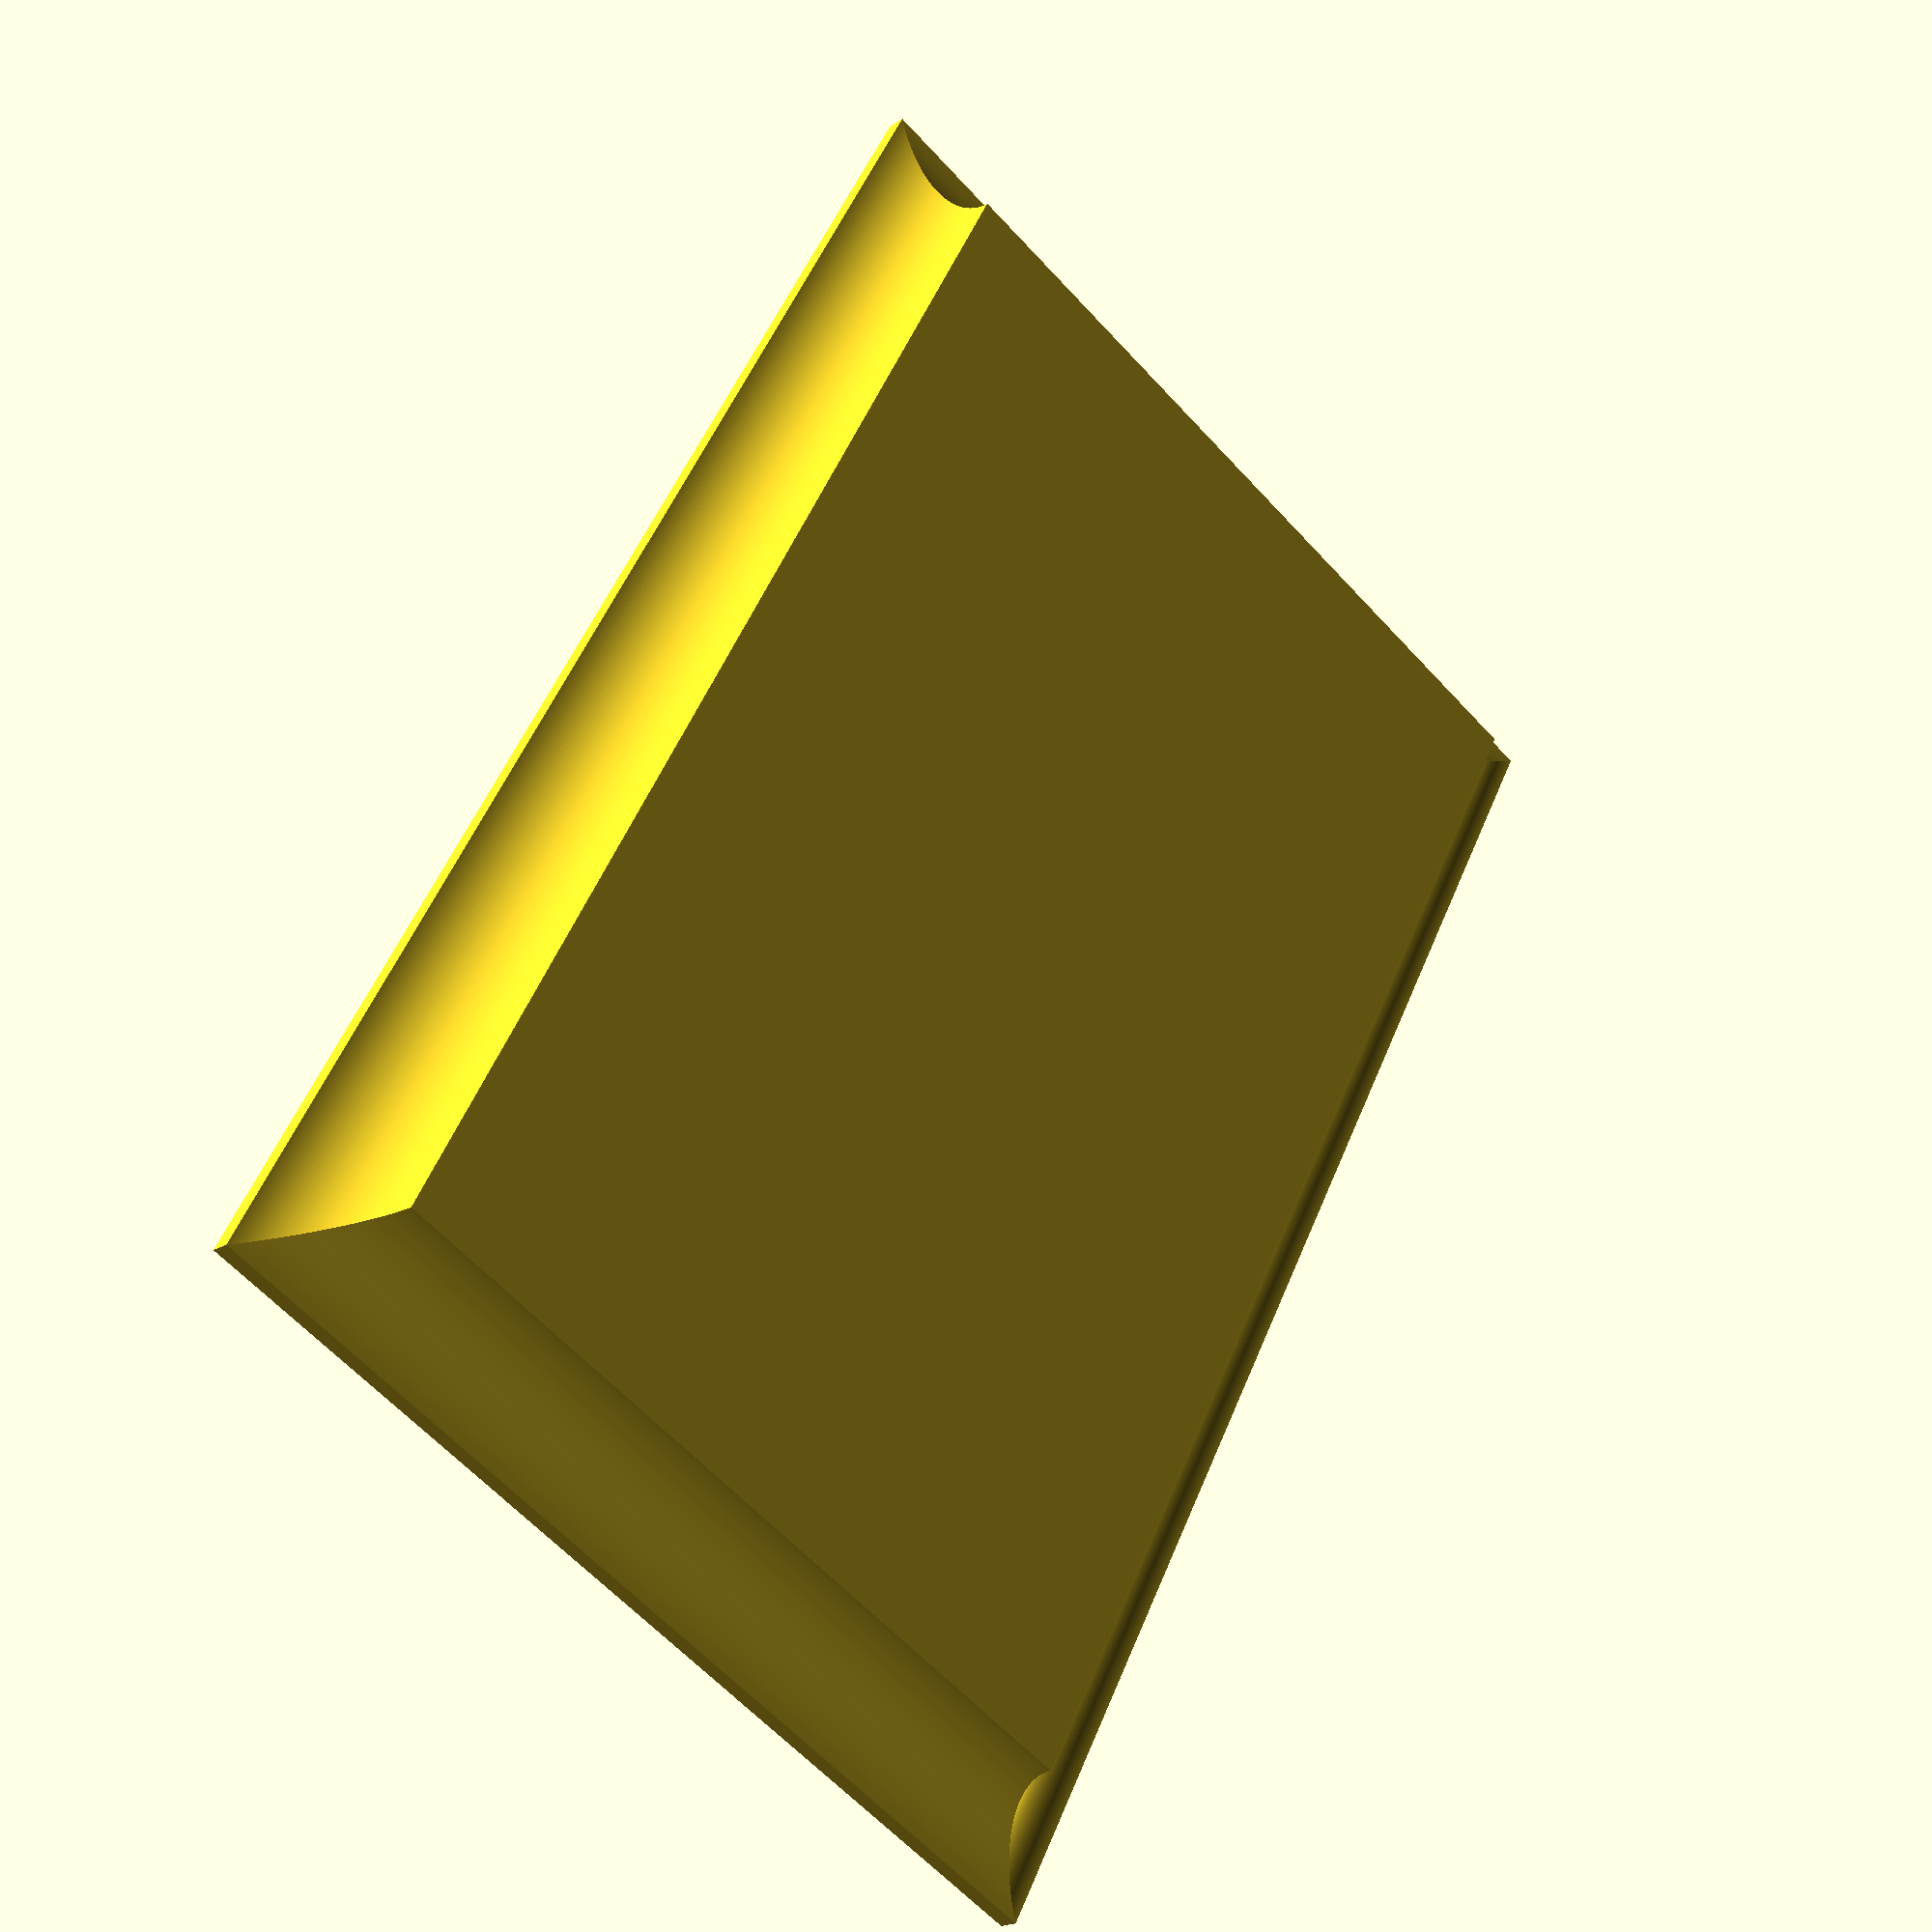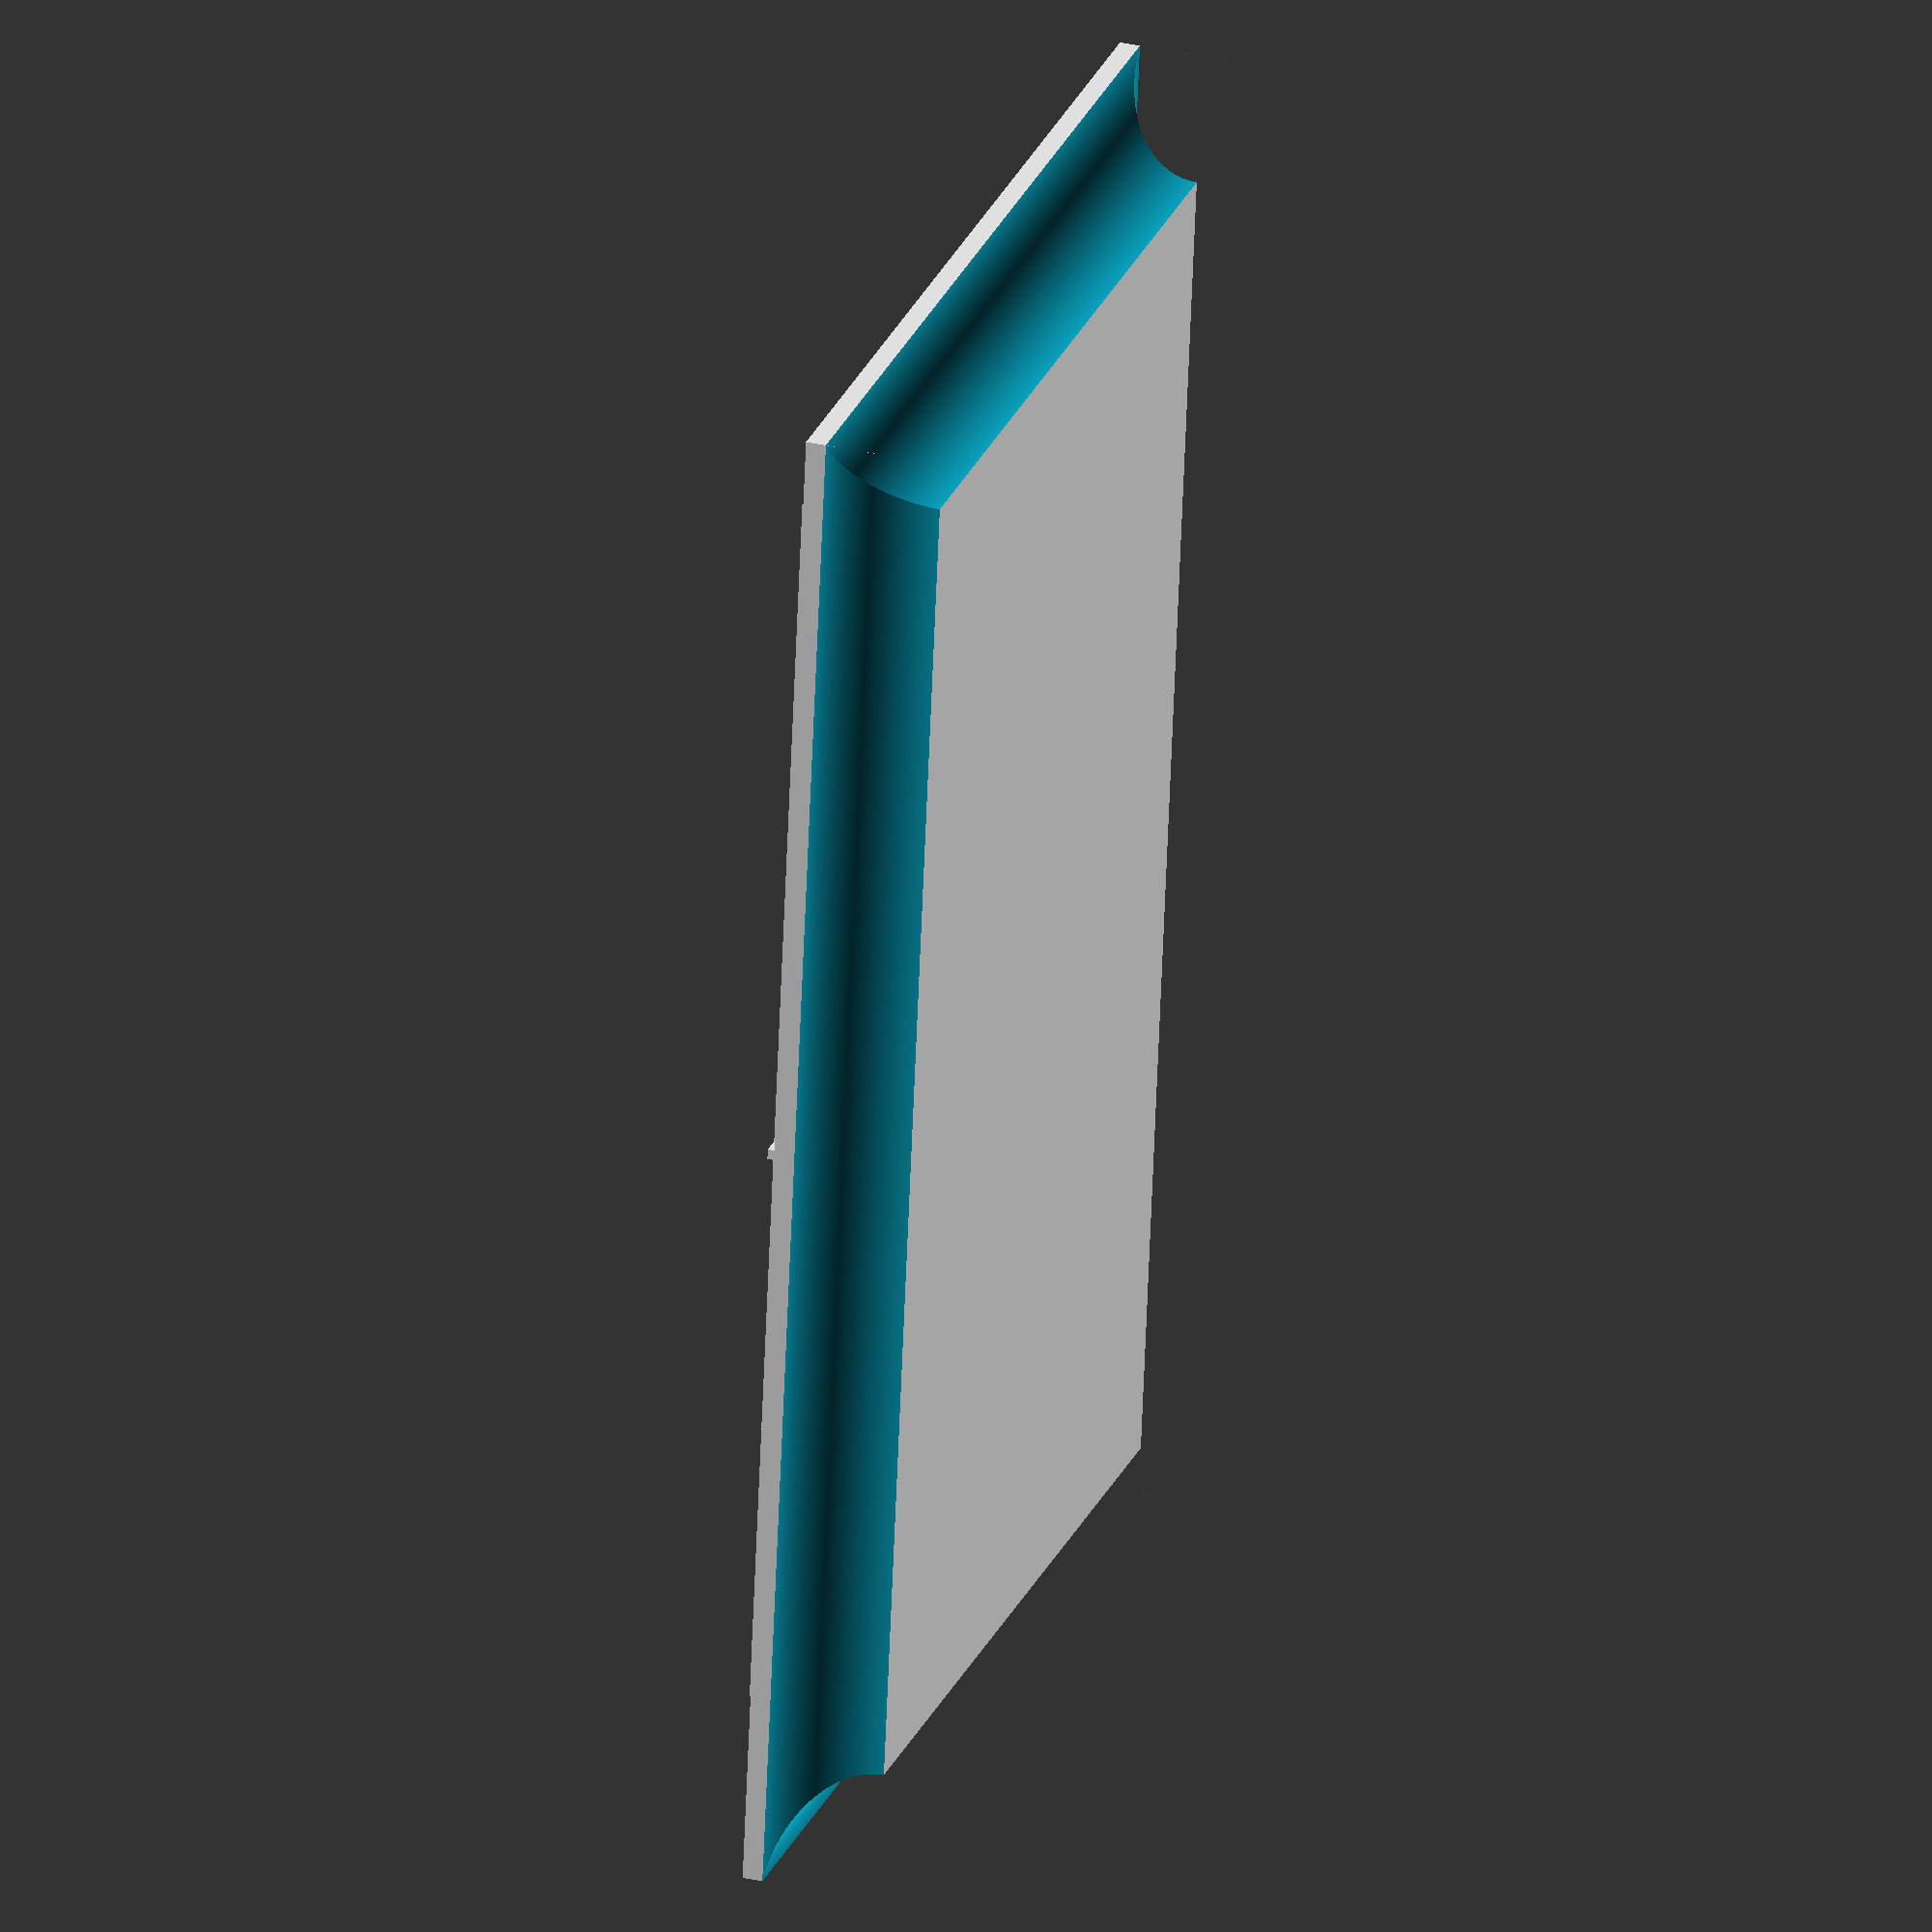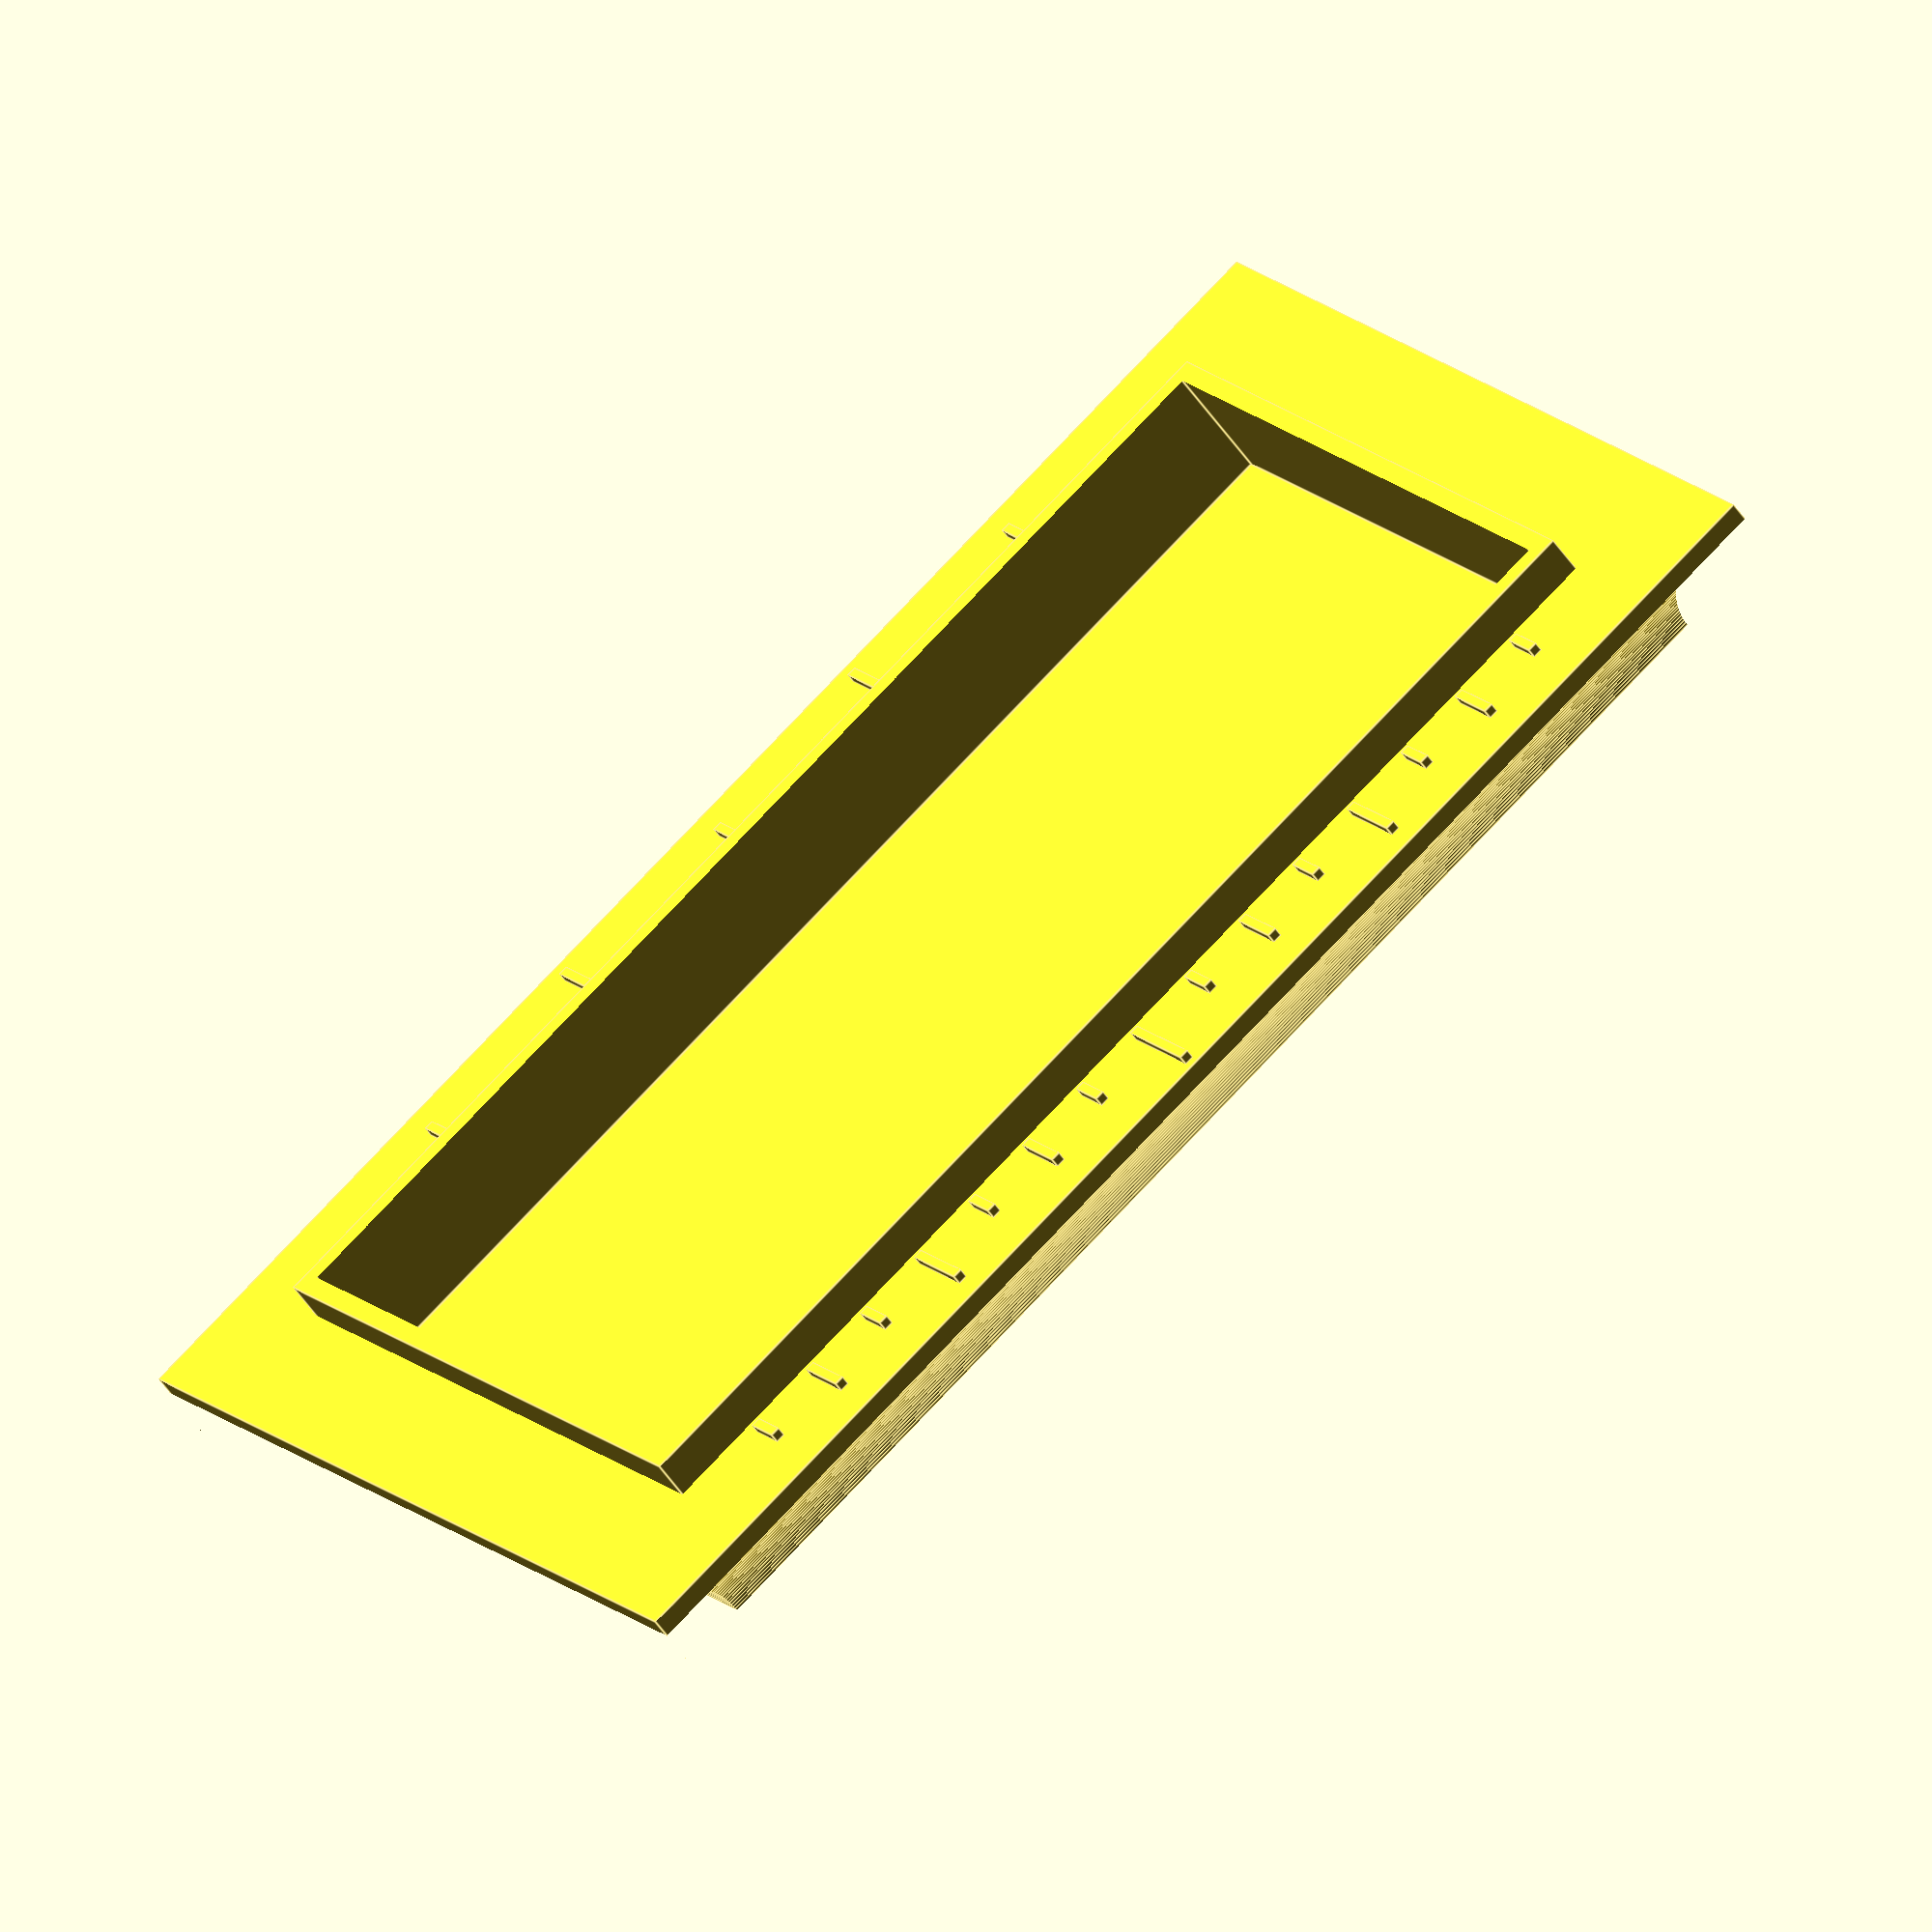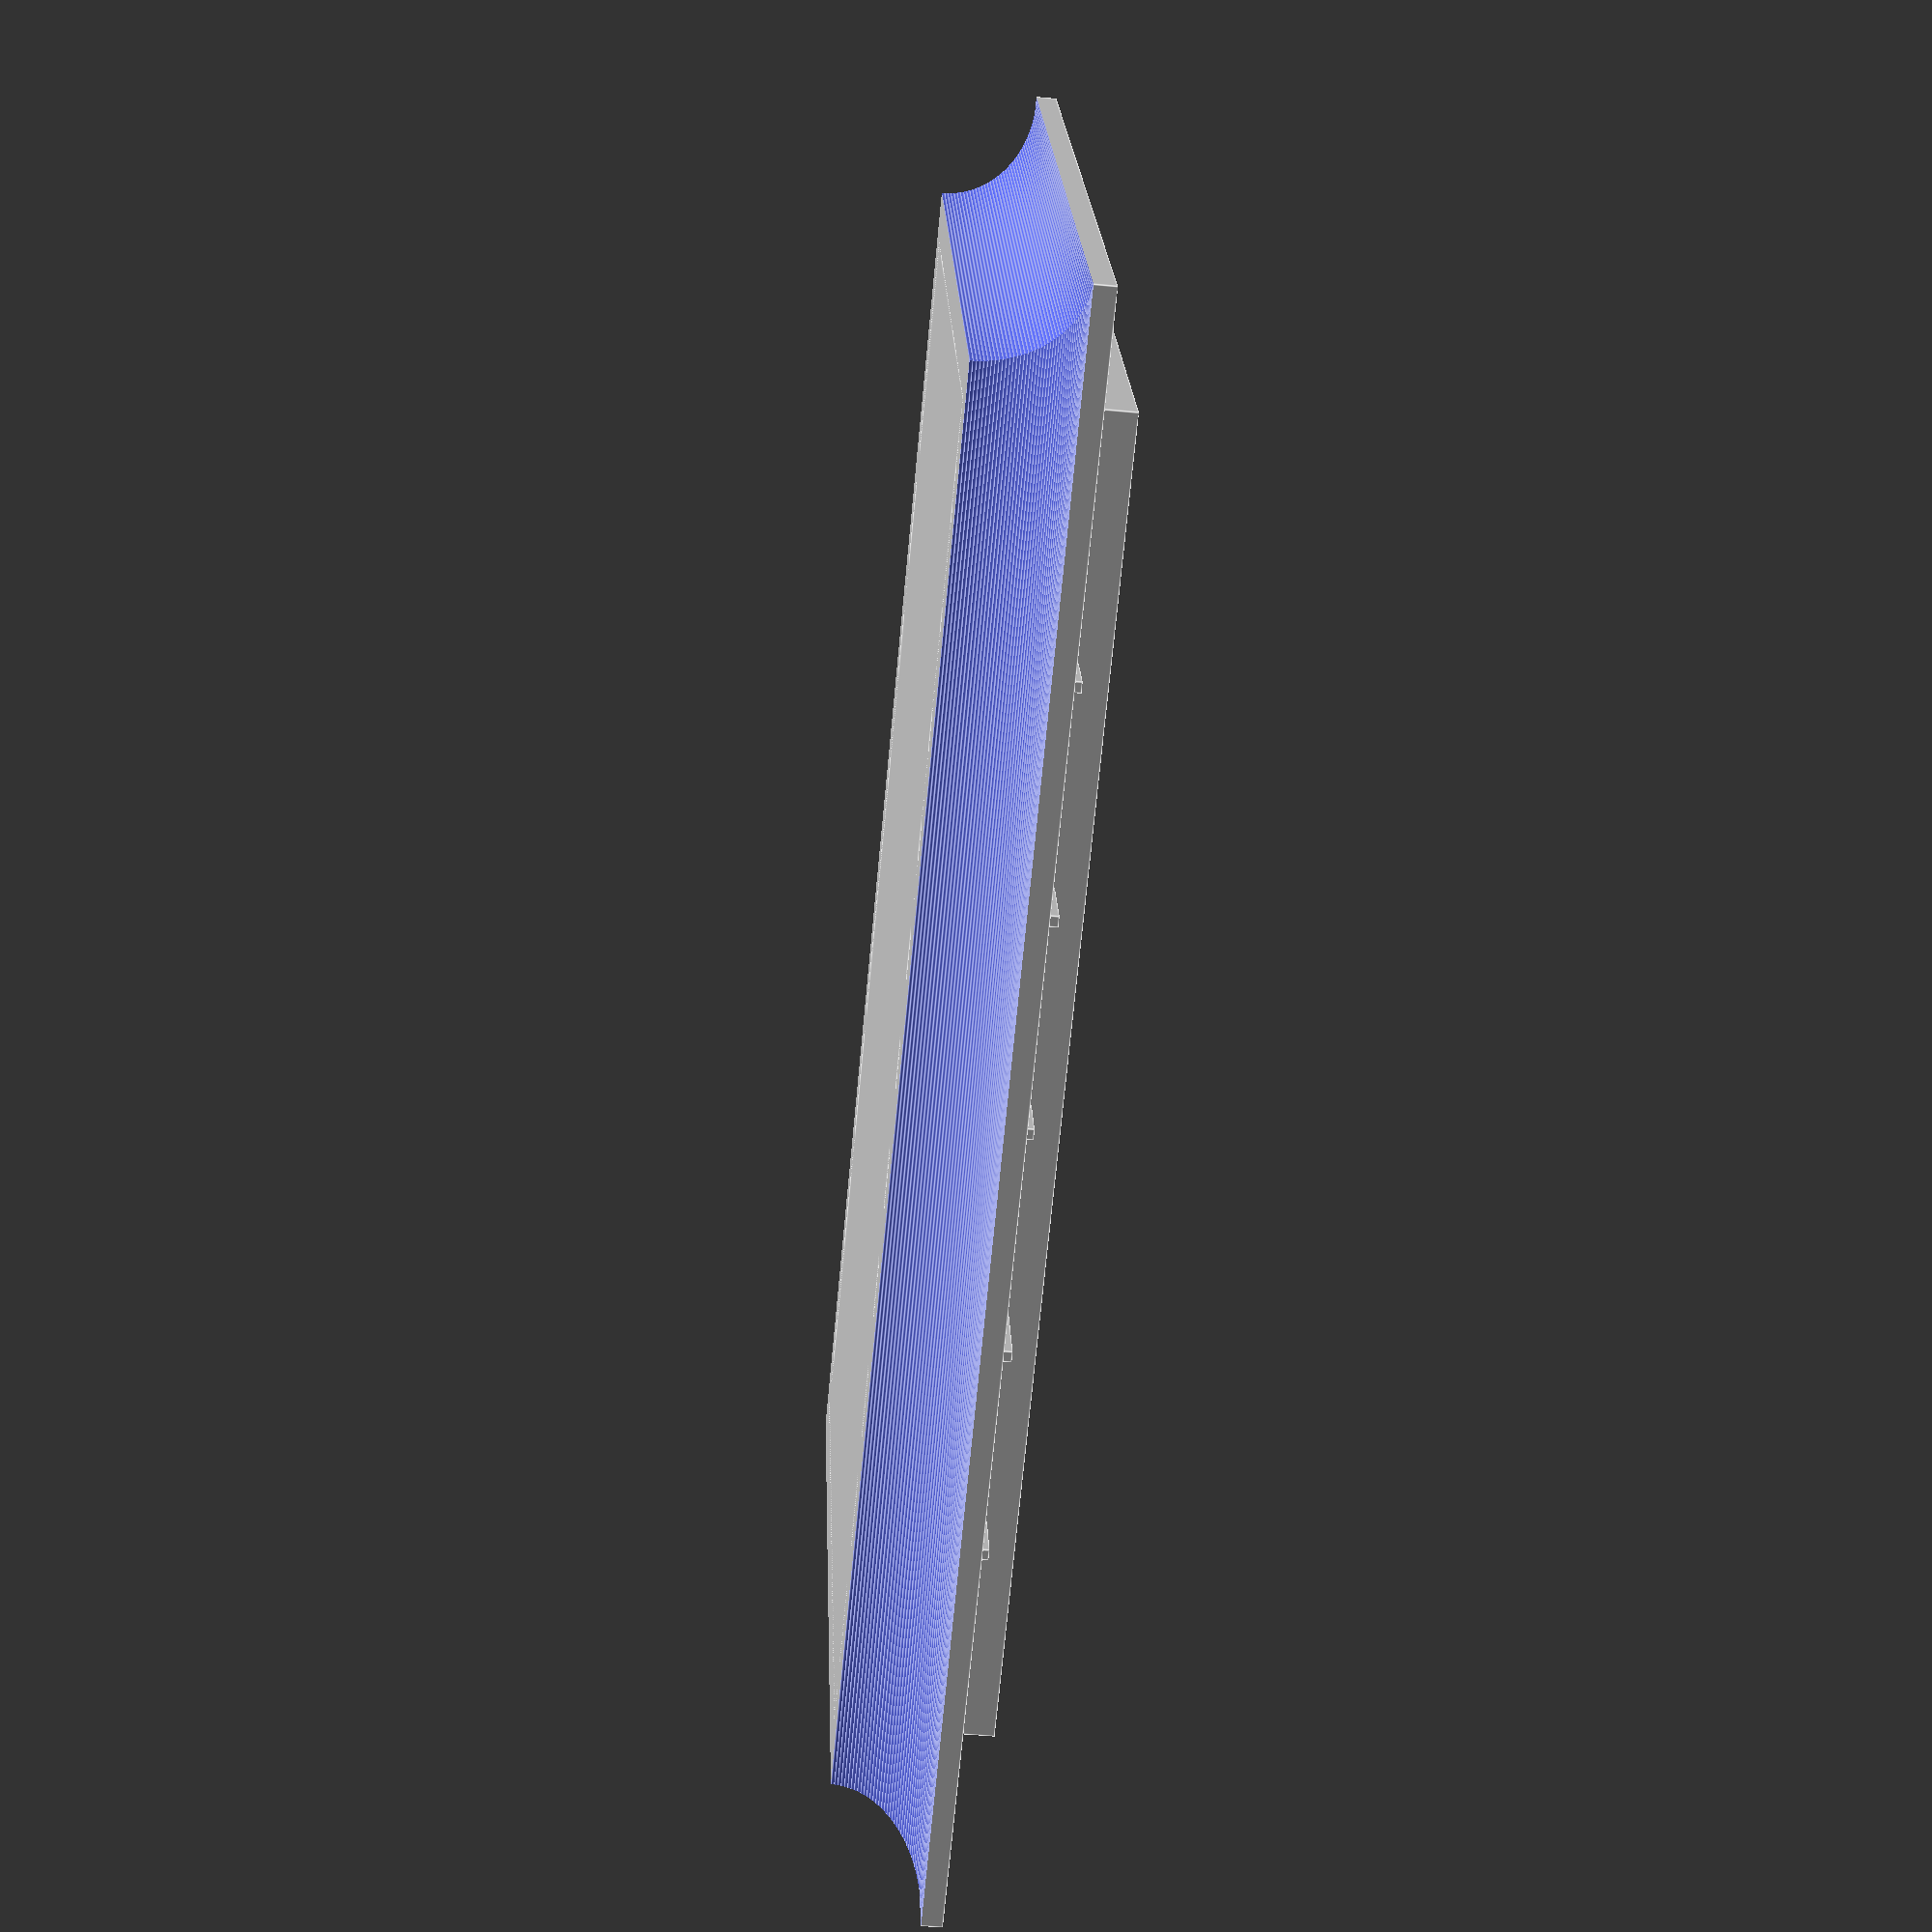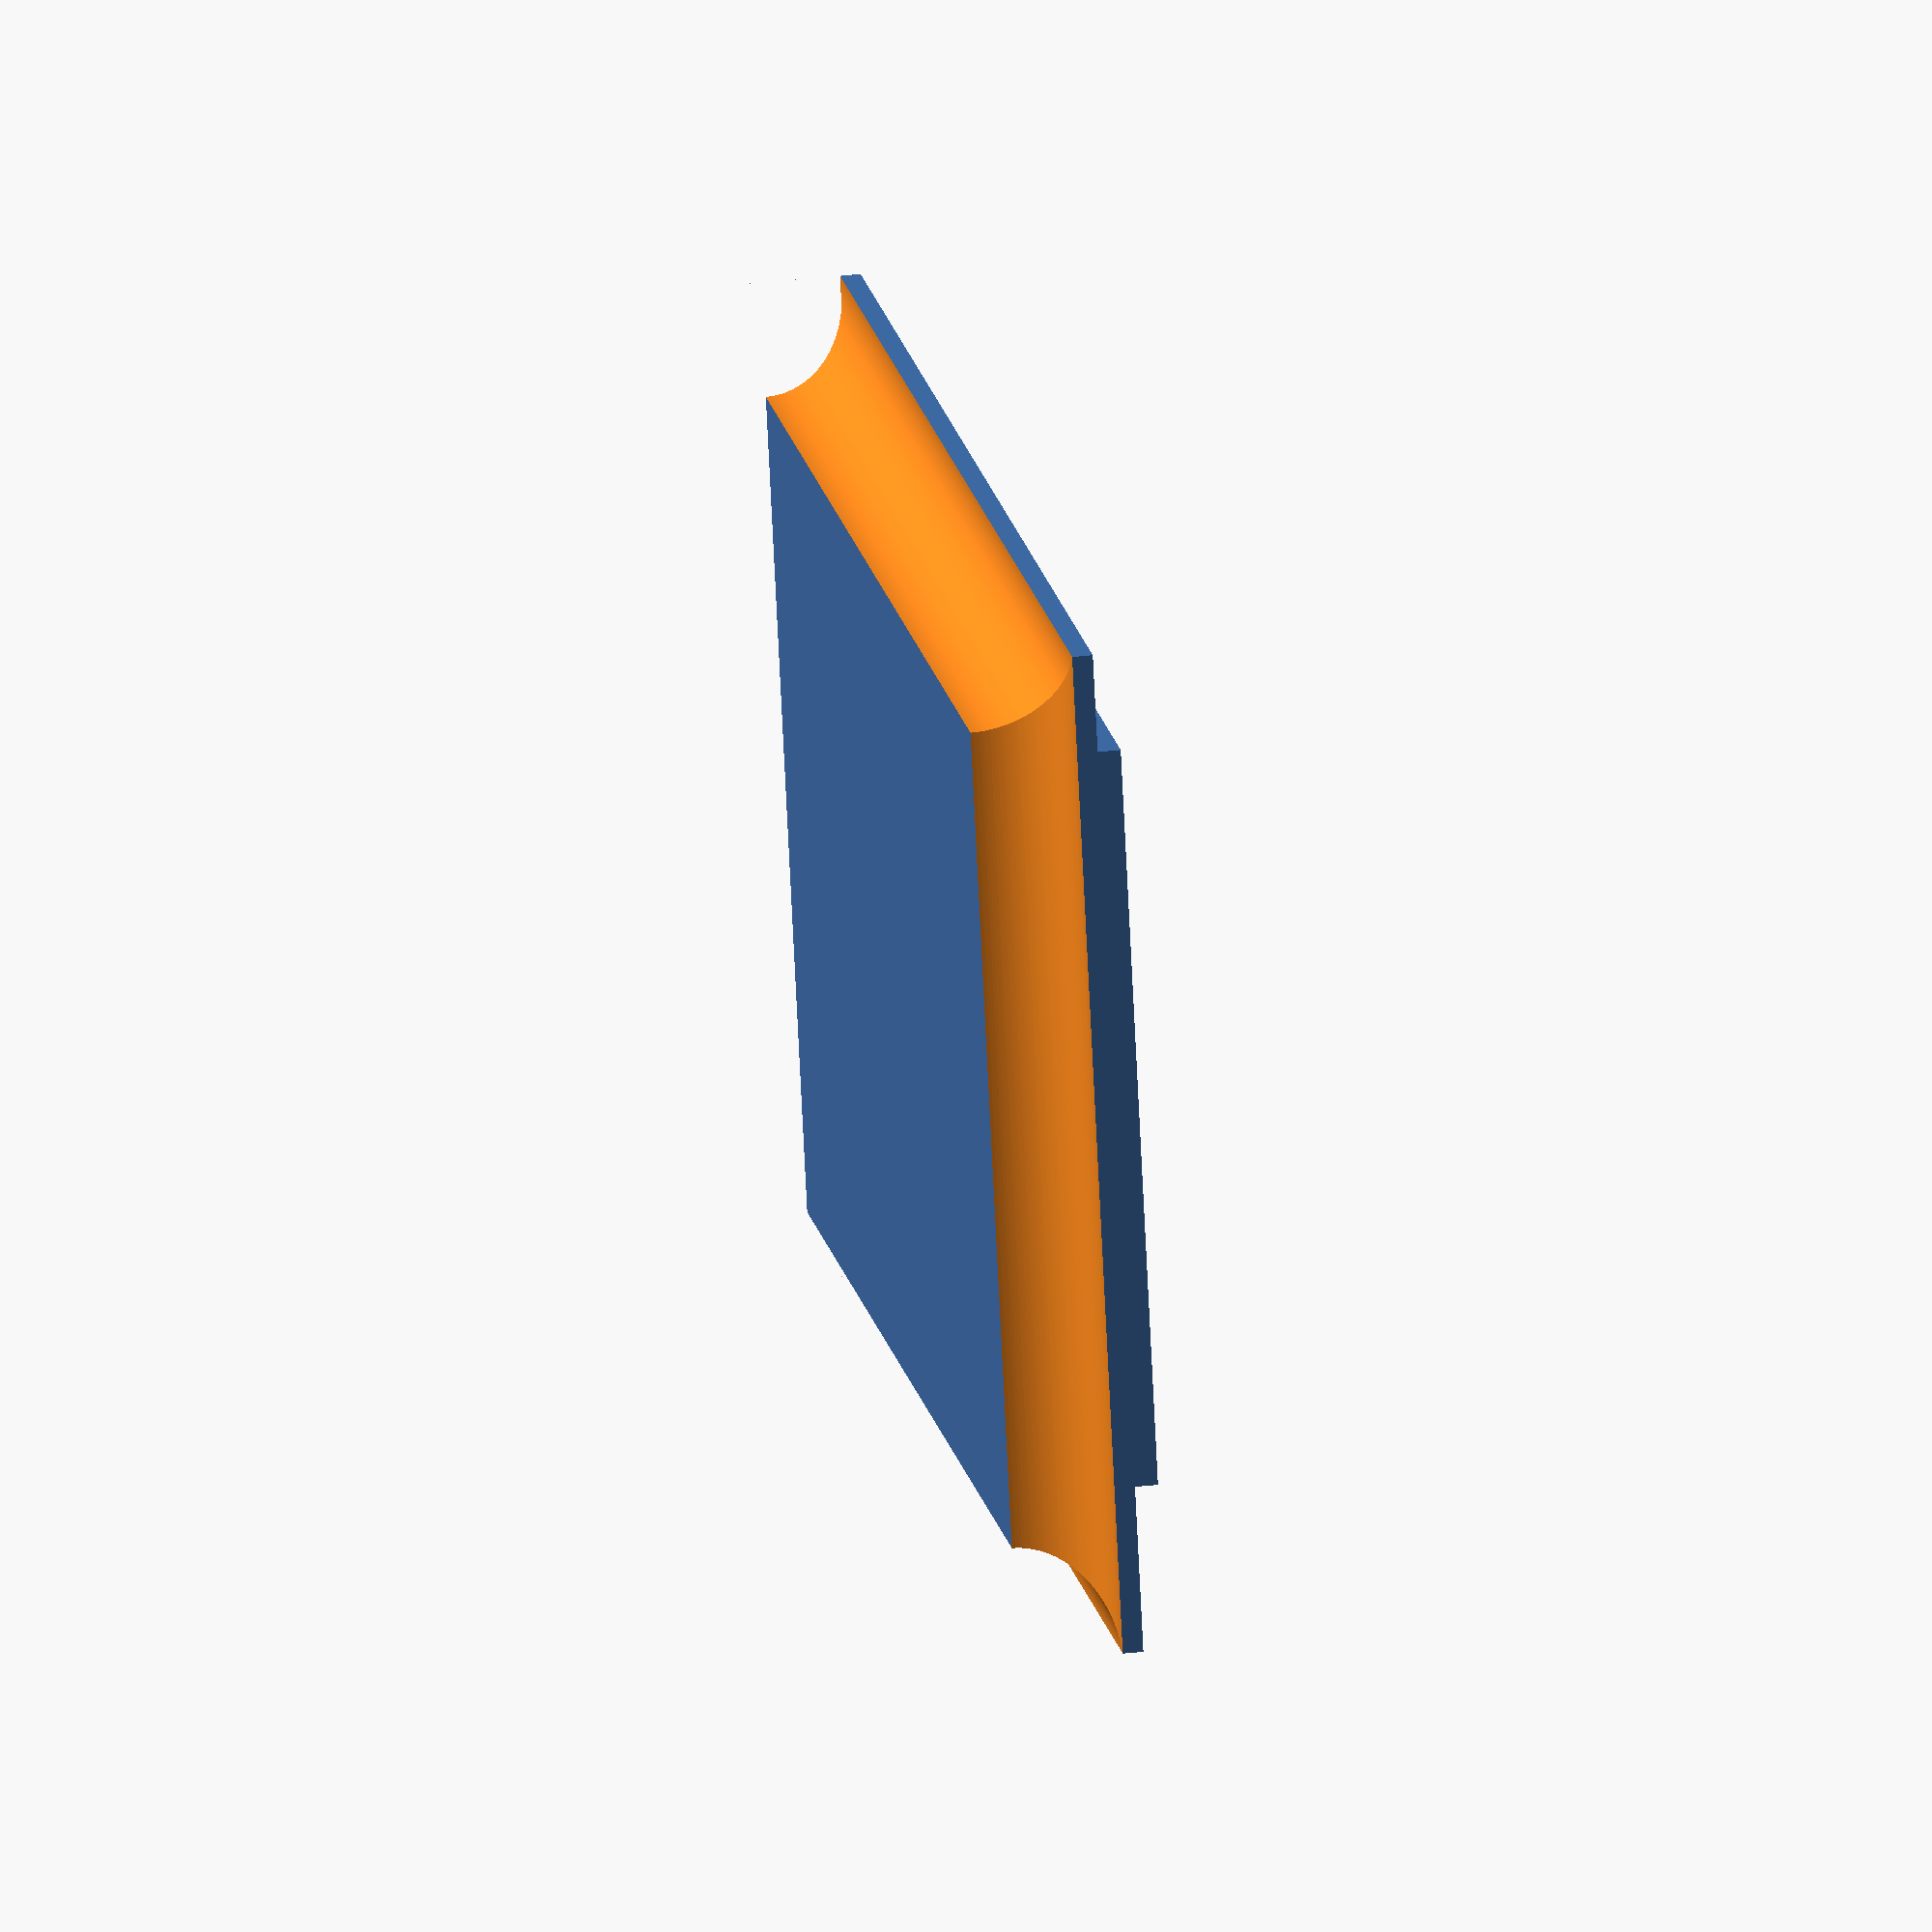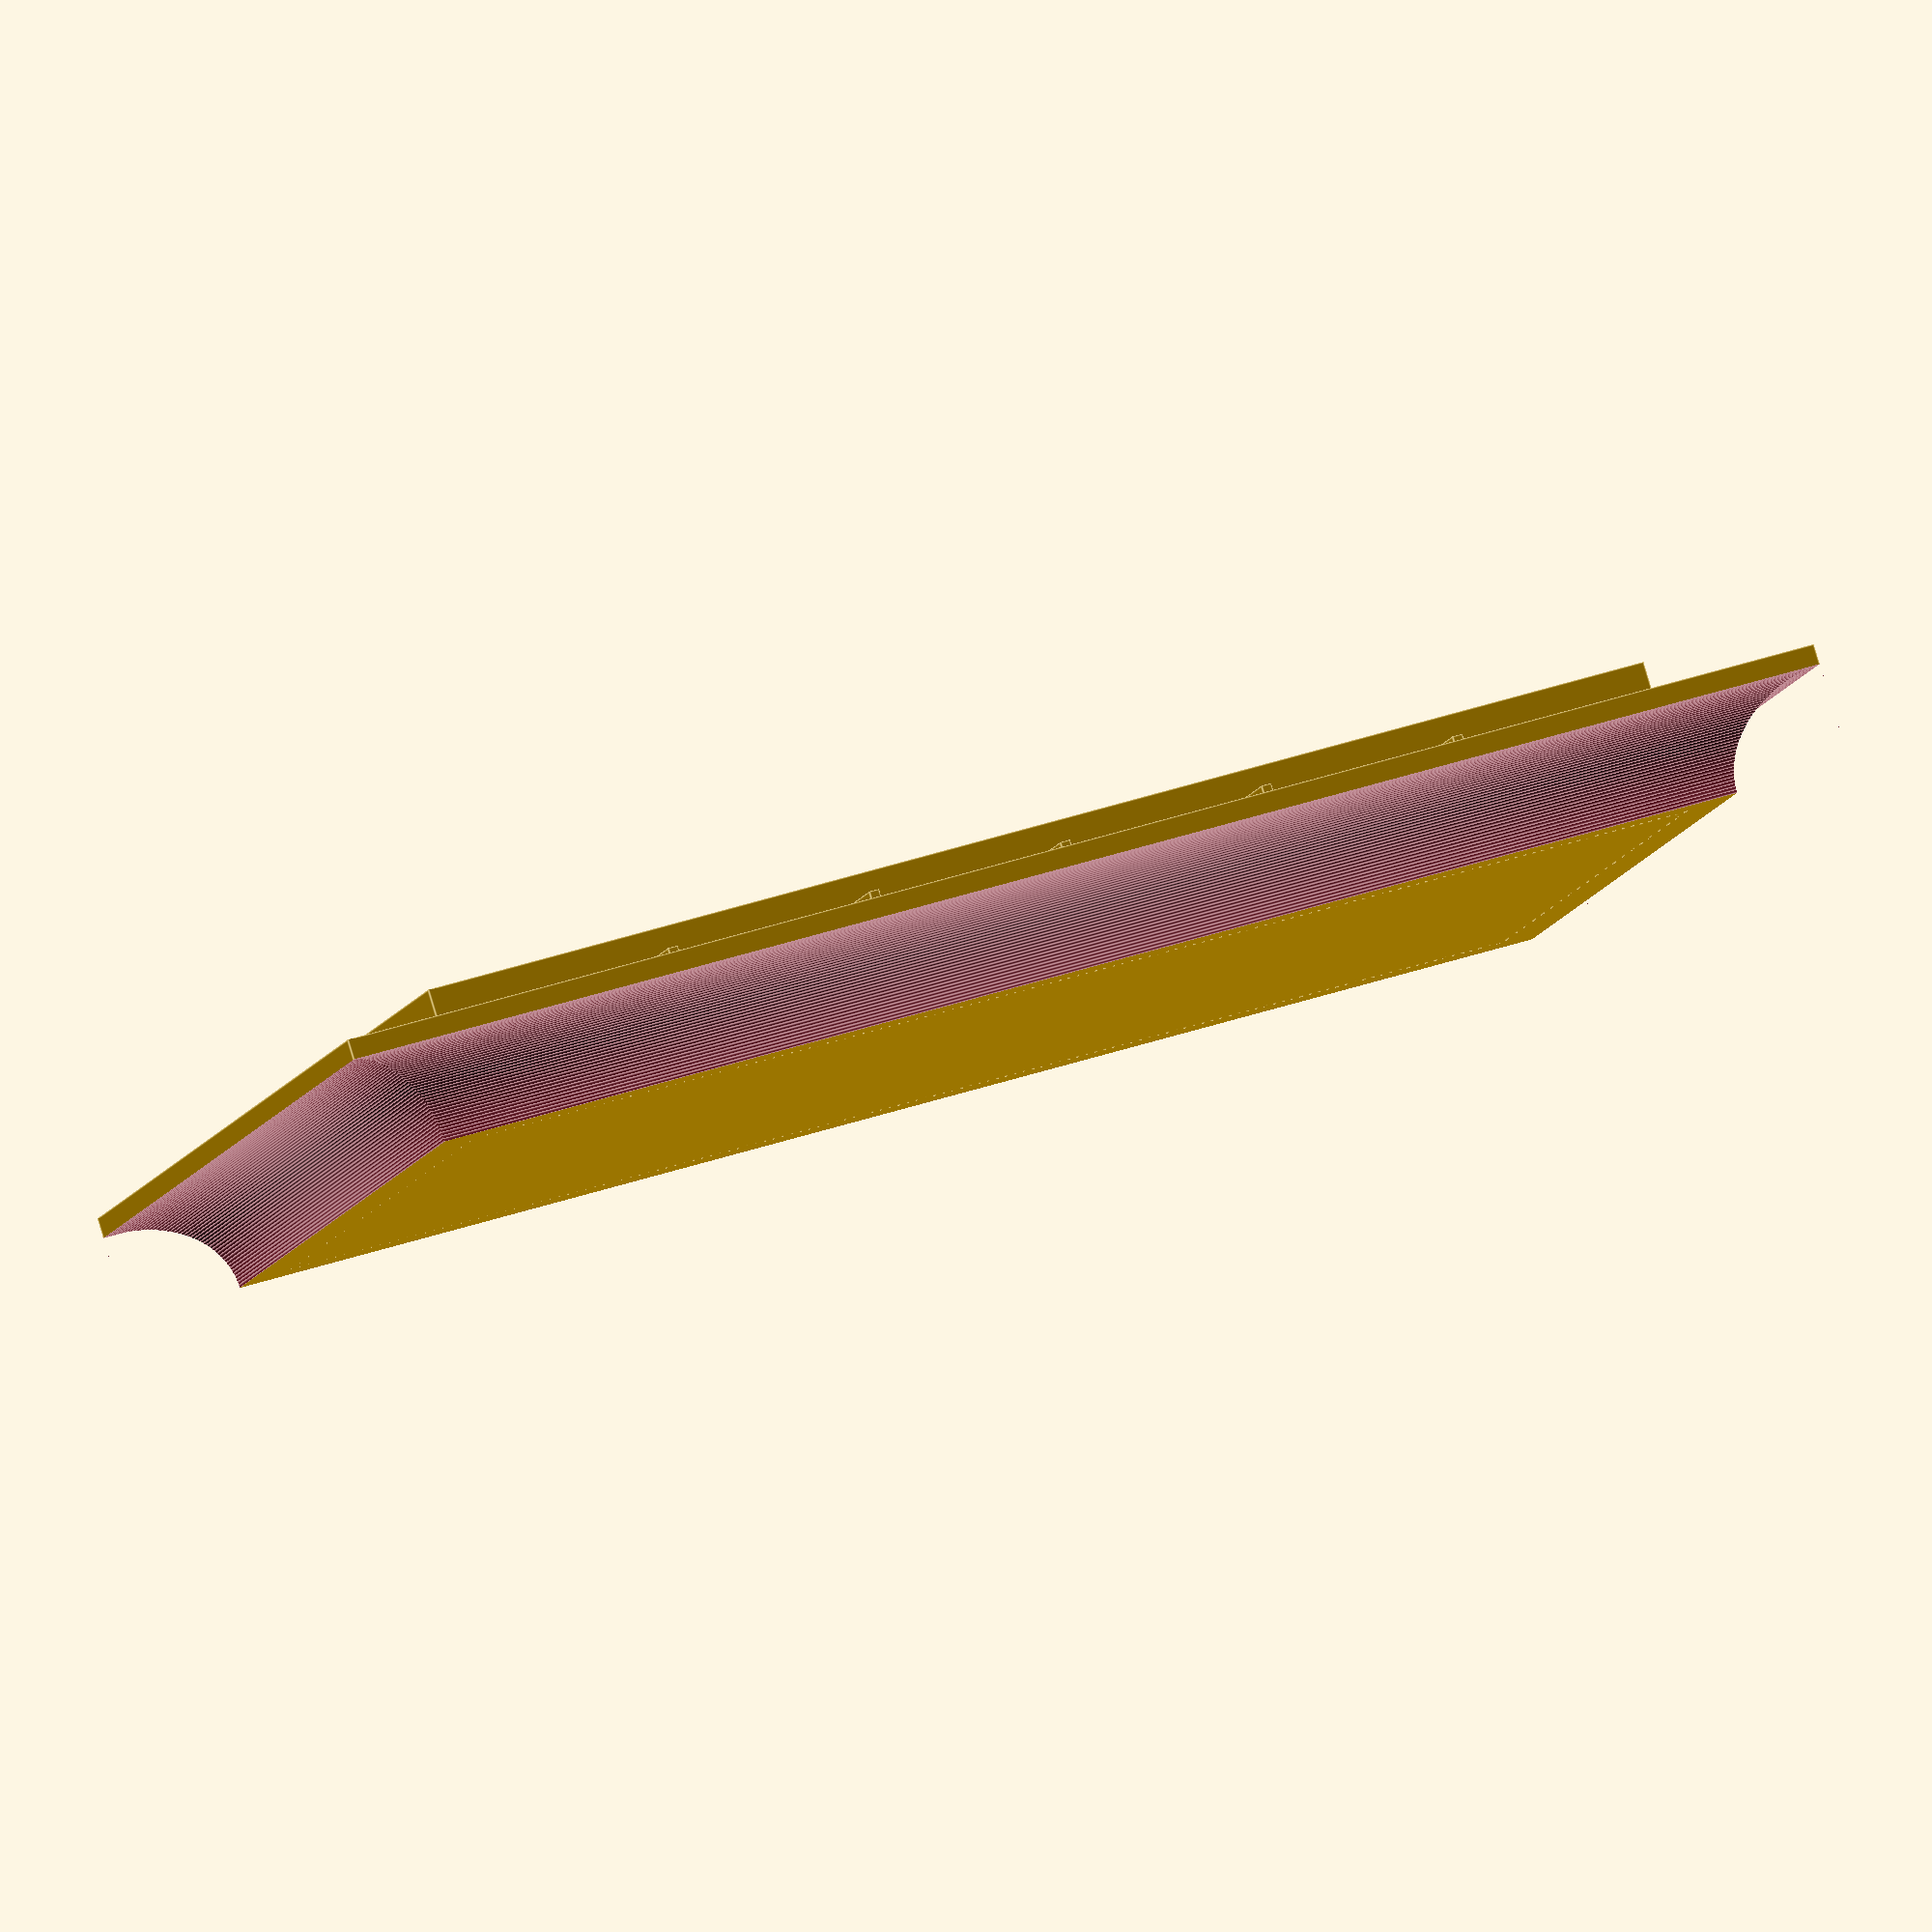
<openscad>
// in centimeters
brickWidth = 11.8;
brickLength = 6.5;
wiggleRoom = 0.4;
lipThickness = 0.2;
lipInnerHeight = 1.3;
outerLipHeight = 0.4;
borderWidth = 1.3;
tickWidth = 0.1;
tickHeight = 0.1;
tickMargin = 0.2;


// derived values
lipInnerWidth = brickWidth + wiggleRoom;
lipOuterWidth = lipInnerWidth + (2 * lipThickness);
lipInnerLength = brickLength + wiggleRoom;
lipOuterLength = lipInnerLength + (2 * lipThickness);
lipOuterHeight = lipInnerHeight + lipThickness;
borderOuterWidth = lipOuterWidth + (2 * borderWidth);
borderOuterLength = lipOuterLength + (2 * borderWidth);
baseHeight = (lipOuterHeight - outerLipHeight);
borderRadius = baseHeight - lipThickness;

echo("Max dimensions are ", borderOuterWidth, " by ", borderOuterLength);

difference() {
    union() {
        cube([lipOuterWidth, lipOuterLength, lipOuterHeight], true);
        translate([0, 0, -(lipOuterHeight - baseHeight) / 2]) {
            cube([borderOuterWidth, borderOuterLength, baseHeight], true);
        }

    }
 
    translate([0, 0, lipThickness]) {
        cube([lipInnerWidth, lipInnerLength, lipInnerHeight], true);
    }
    translate([0, borderOuterLength/2, -lipOuterHeight/2]) {
        rotate(a=[0,90,0]) {
            cylinder(h=borderOuterWidth, r=borderRadius, center=true, $fn=180);
        }
    }
    translate([0, -borderOuterLength/2, -lipOuterHeight/2]) {
        rotate(a=[0,90,0]) {
            cylinder(h=borderOuterWidth, r=borderRadius, center=true, $fn=180);
        }
    }
    translate([borderOuterWidth/2, 0, -lipOuterHeight/2]) {
        rotate(a=[90,0,0]) {
            cylinder(h=borderOuterLength, r=borderRadius, center=true, $fn=180);
        }
    }
    translate([-borderOuterWidth/2, 0, -lipOuterHeight/2]) {
        rotate(a=[90,0,0]) {
            cylinder(h=borderOuterLength, r=borderRadius, center=true, $fn=180);
        }
    }
}

module tick(x, tickLength) {
    xpos = (lipInnerWidth * (0.5 - x));
    translate([xpos - (tickWidth/2), (lipOuterLength / 2) + tickMargin, baseHeight - (lipOuterHeight/2)]) {
        cube([tickWidth, tickLength, tickHeight], false);
    }
}

tick(1/16, 0.4);
tick(2/16, 0.6);
tick(3/16, 0.4);
tick(4/16, 0.8);
tick(5/16, 0.4);
tick(6/16, 0.6);
tick(7/16, 0.4);
tick(8/16, 1);
tick(9/16, 0.4);
tick(10/16, 0.6);
tick(11/16, 0.4);
tick(12/16, 0.8);
tick(13/16, 0.4);
tick(14/16, 0.6);
tick(15/16, 0.4);

module tick2(x, tickLength) {
    xpos = (lipInnerWidth * (x - 0.5));
    translate([xpos - (tickWidth/2), -(lipOuterLength / 2) - tickLength - tickMargin, baseHeight - (lipOuterHeight/2)]) {
        cube([tickWidth, tickLength, tickHeight], false);
    }
}

tick2(1/6, 0.6);
tick2(2/6, 0.8);
tick2(3/6, 0.6);
tick2(4/6, 0.8);
tick2(5/6, 0.6);
</openscad>
<views>
elev=20.0 azim=241.5 roll=139.4 proj=p view=solid
elev=328.1 azim=82.5 roll=107.9 proj=o view=wireframe
elev=233.1 azim=324.7 roll=146.6 proj=o view=edges
elev=52.0 azim=19.2 roll=264.2 proj=p view=edges
elev=327.2 azim=198.5 roll=261.1 proj=o view=solid
elev=96.0 azim=345.3 roll=16.7 proj=o view=edges
</views>
